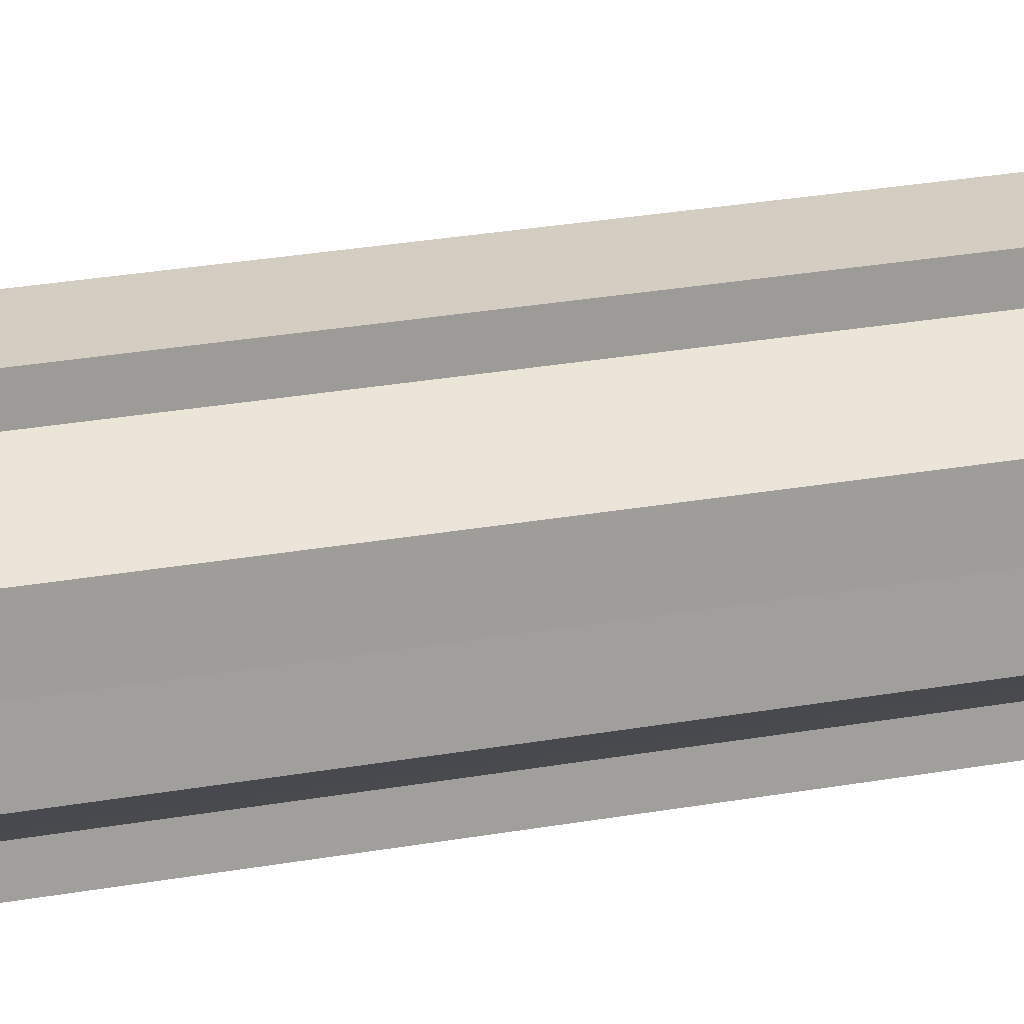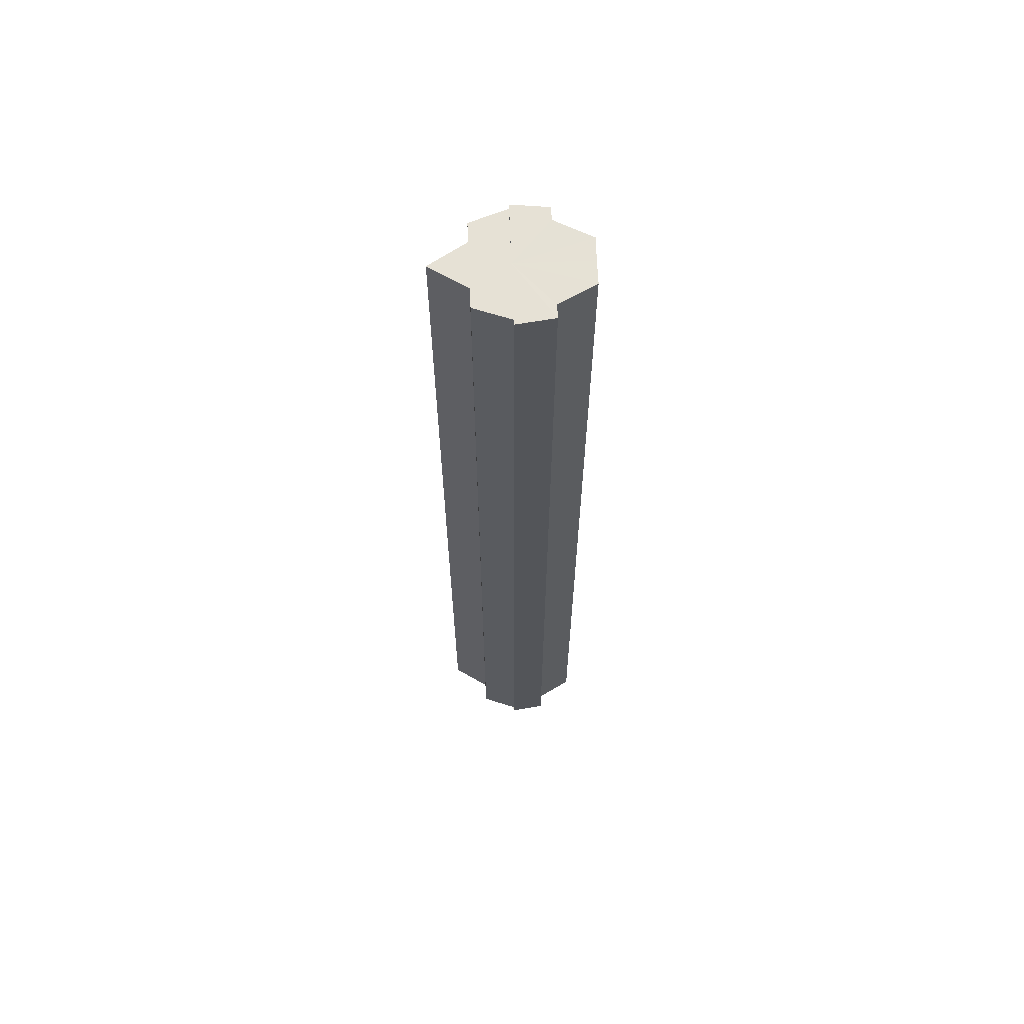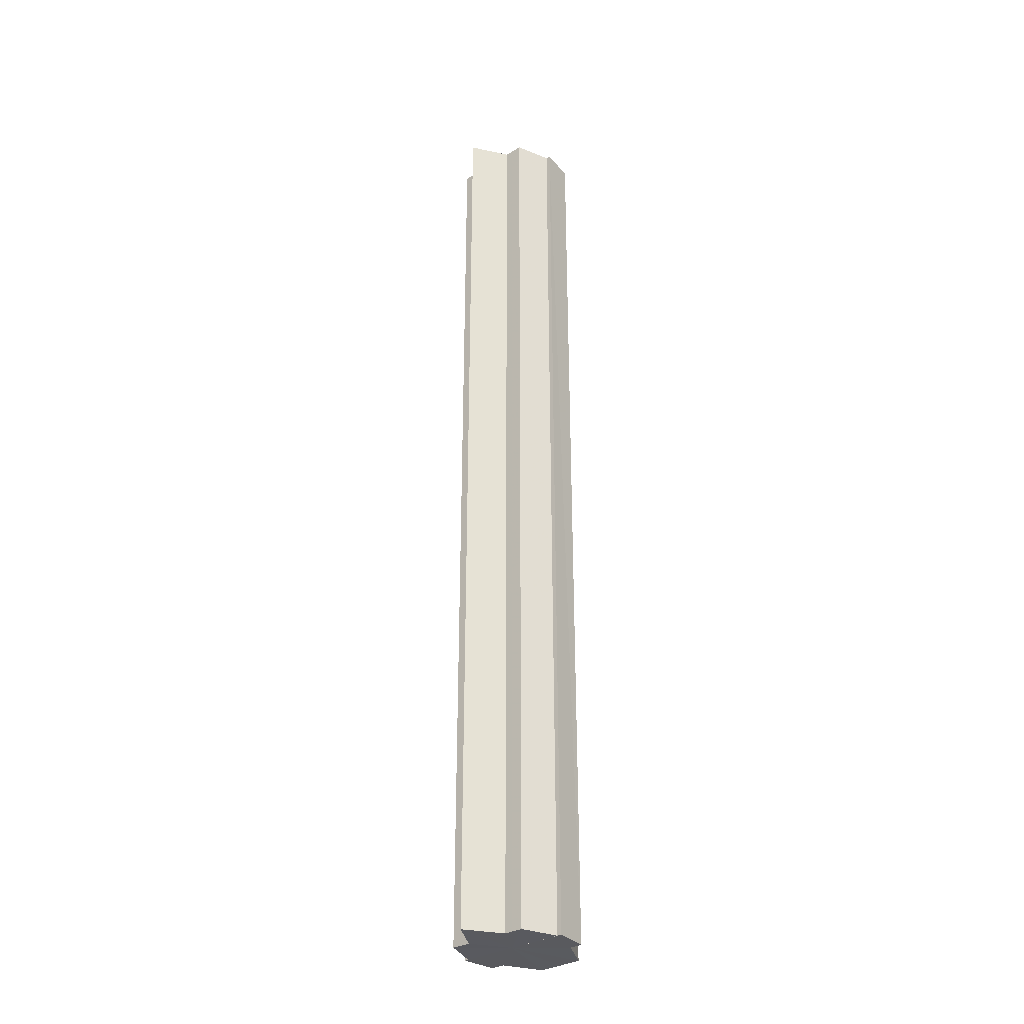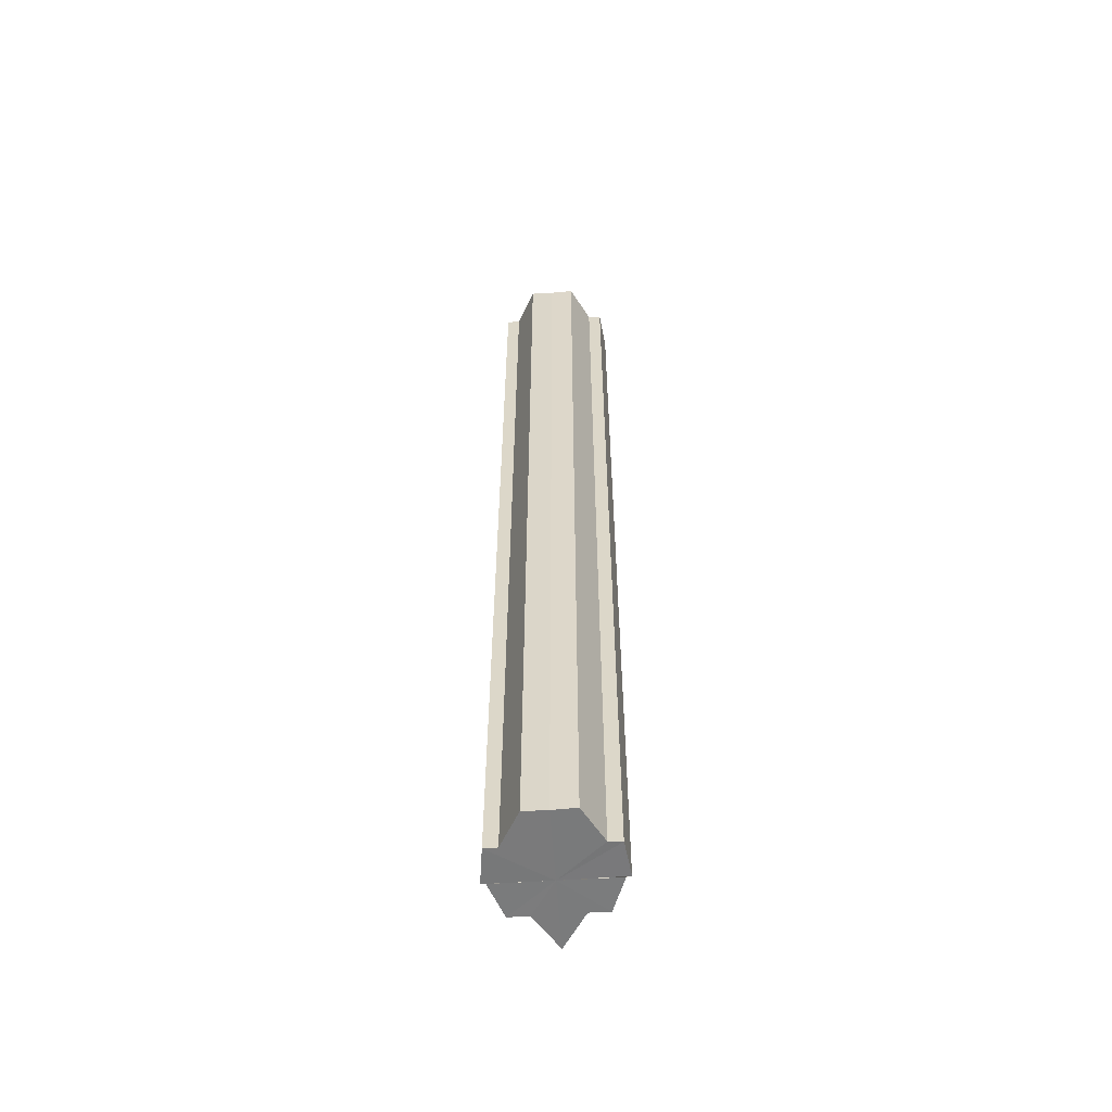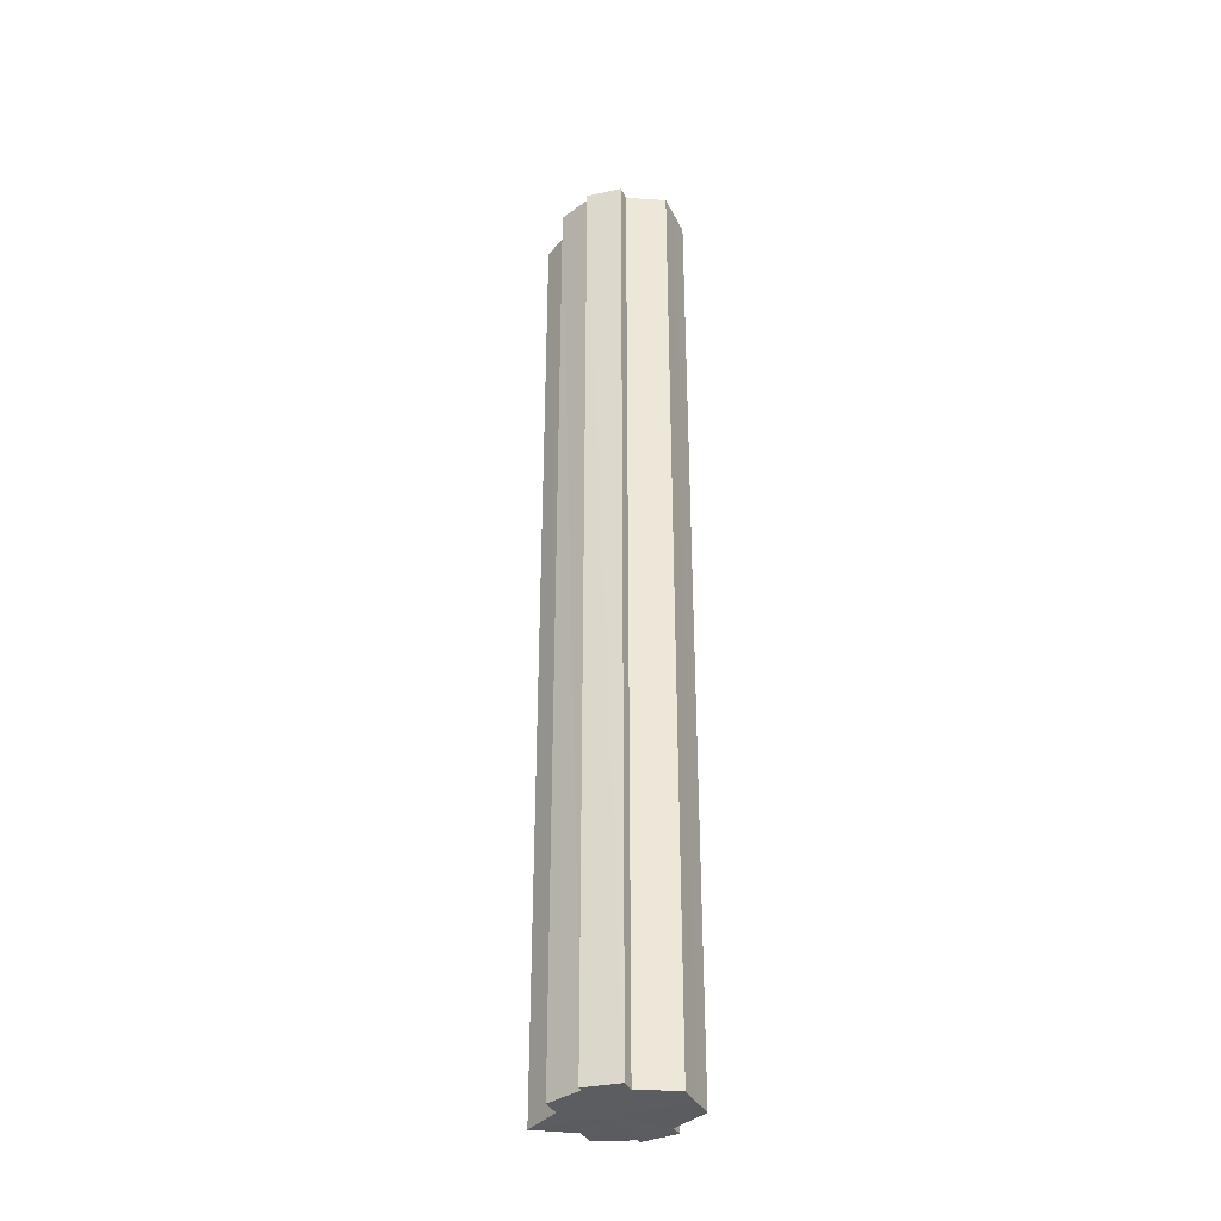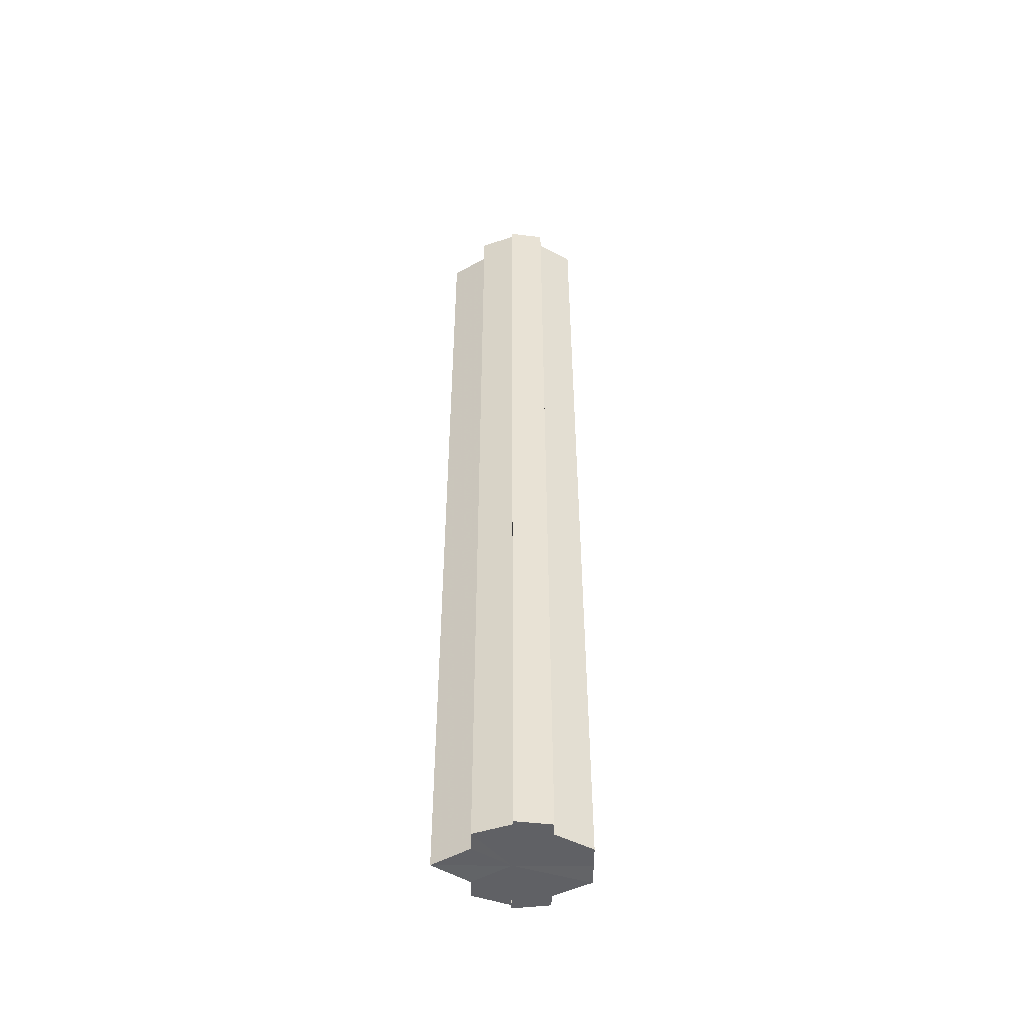
<metadata>
{"format":"obj","ext":"obj","renderer":"f3d","projection":"perspective","resolution":1024,"background":"white","views":[{"elev":18.1,"azim":67.9,"up":"+Z"},{"elev":64.5,"azim":-2.3,"up":"+Y"},{"elev":-31.8,"azim":-49.4,"up":"+Y"},{"elev":-58.2,"azim":93.9,"up":"+Y"},{"elev":-35.6,"azim":23.5,"up":"+Y"},{"elev":-50.2,"azim":-0.5,"up":"+Y"}]}
</metadata>
<code>
o 14815
v 2229 1860 7.249
v 2229 1860 7.243
v 2229 1860 7.249
v 2229 1860 7.238
v 2229 1860 7.243
v 2229 1860 7.234
v 2229 1860 7.238
v 2229 1860 7.243
v 2229 1860 7.243
v 2229 1860 7.238
v 2229 1860 7.238
v 2229 1860 7.234
v 2229 1860 7.234
v 2229 1860 7.233
v 2229 1860 7.234
v 2229 1860 7.233
v 2229 1860 7.233
v 2229 1860 7.249
v 2229 1860 7.234
v 2229 1860 7.238
v 2229 1860 7.243
v 2229 1860 7.249
v 2229 1860 7.256
v 2229 1860 7.261
v 2229 1860 7.265
v 2229 1860 7.266
v 2229 1860 7.238
v 2229 1860 7.234
v 2229 1860 7.243
v 2229 1860 7.249
v 2229 1860 7.256
v 2229 1860 7.261
v 2229 1860 7.265
v 2229 1860 7.233
v 2229 1860 7.234
v 2229 1860 7.233
v 2229 1860 7.234
v 2229 1860 7.234
v 2229 1860 7.249
v 2229 1860 7.238
v 2229 1860 7.243
v 2229 1860 7.249
v 2229 1860 7.256
v 2229 1860 7.261
v 2229 1860 7.265
v 2229 1860 7.261
v 2229 1860 7.265
v 2229 1860 7.266
v 2229 1860 7.256
v 2229 1860 7.261
v 2229 1860 7.265
v 2229 1860 7.266
v 2229 1860 7.265
v 2229 1860 7.266
v 2229 1860 7.249
v 2229 1860 7.256
v 2229 1860 7.243
v 2229 1860 7.249
v 2229 1860 7.238
v 2229 1860 7.243
v 2229 1860 7.234
v 2229 1860 7.238
v 2229 1860 7.234
v 2229 1860 7.238
v 2229 1860 7.243
v 2229 1860 7.238
v 2229 1860 7.249
v 2229 1860 7.243
v 2229 1860 7.256
v 2229 1860 7.249
v 2229 1860 7.261
v 2229 1860 7.256
v 2229 1860 7.265
v 2229 1860 7.261
v 2229 1860 7.266
v 2229 1860 7.265
v 2229 1860 7.266
v 2229 1860 7.266
v 2229 1860 7.265
v 2229 1860 7.265
v 2229 1860 7.261
v 2229 1860 7.256
v 2229 1860 7.261
v 2229 1860 7.249
v 2229 1860 7.256
v 2229 1860 7.265
v 2229 1860 7.261
v 2229 1860 7.261
v 2229 1860 7.256
v 2229 1860 7.256
v 2229 1860 7.249
v 2229 1860 7.249
v 2229 1860 7.256
v 2229 1860 7.243
v 2229 1860 7.261
v 2229 1860 7.265
v 2229 1860 7.238
v 2229 1860 7.234
f 1 2 3
f 2 4 5
f 4 6 7
f 3 8 9
f 9 10 11
f 11 12 13
f 12 14 15
f 15 16 17
f 18 17 19
f 18 19 20
f 18 20 21
f 18 21 22
f 18 22 23
f 18 23 24
f 18 24 25
f 18 25 26
f 18 27 28
f 18 29 27
f 18 30 29
f 18 31 30
f 18 32 31
f 18 33 32
f 34 35 36
f 36 37 38
f 39 37 16
f 39 40 37
f 39 41 40
f 39 42 41
f 39 43 42
f 39 44 43
f 39 45 44
f 46 45 47
f 39 48 45
f 49 50 46
f 51 48 52
f 53 54 51
f 55 56 49
f 57 58 55
f 59 60 57
f 61 62 59
f 63 64 61
f 64 65 66
f 65 67 68
f 67 69 70
f 69 71 72
f 71 73 74
f 75 76 77
f 78 76 79
f 80 81 79
f 81 82 83
f 82 84 85
f 86 87 88
f 88 89 90
f 90 91 92
f 39 91 93
f 39 94 91
f 39 93 95
f 39 95 96
f 39 97 94
f 39 98 97

</code>
